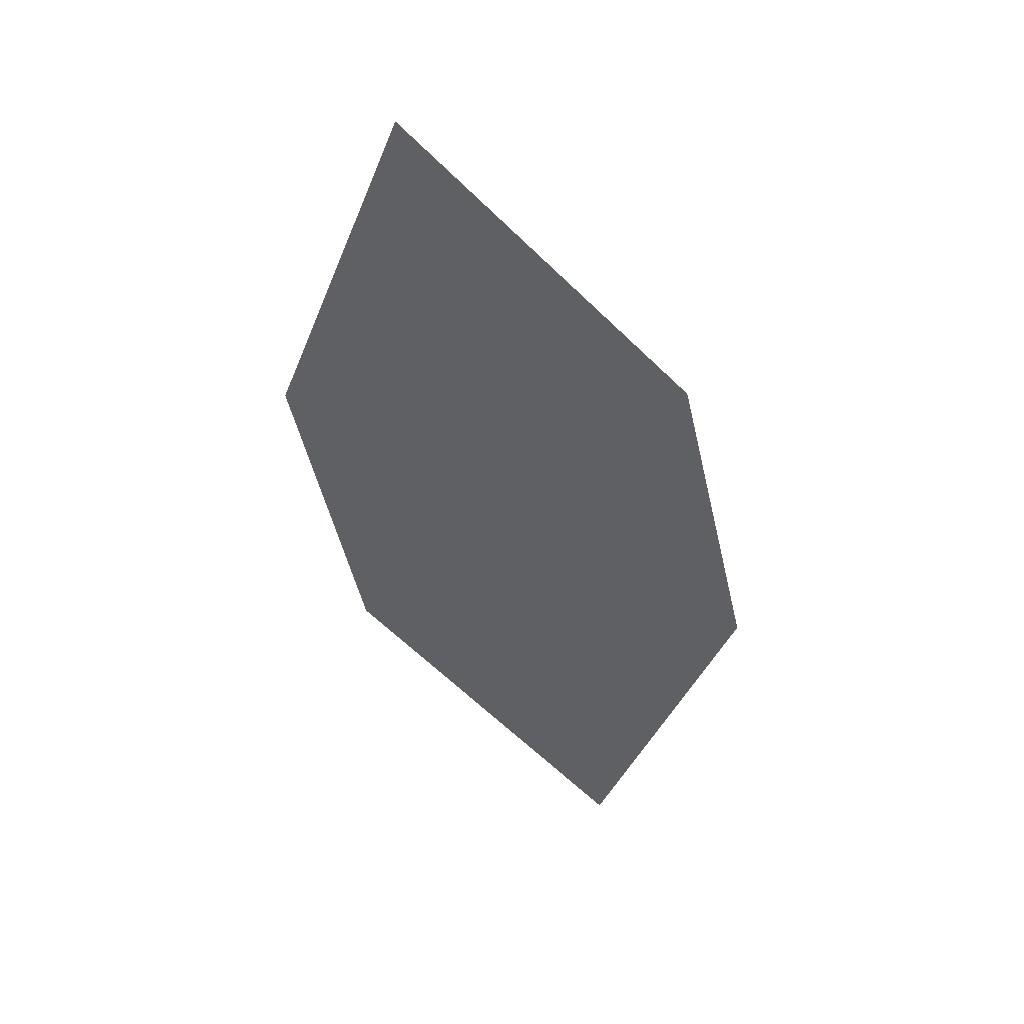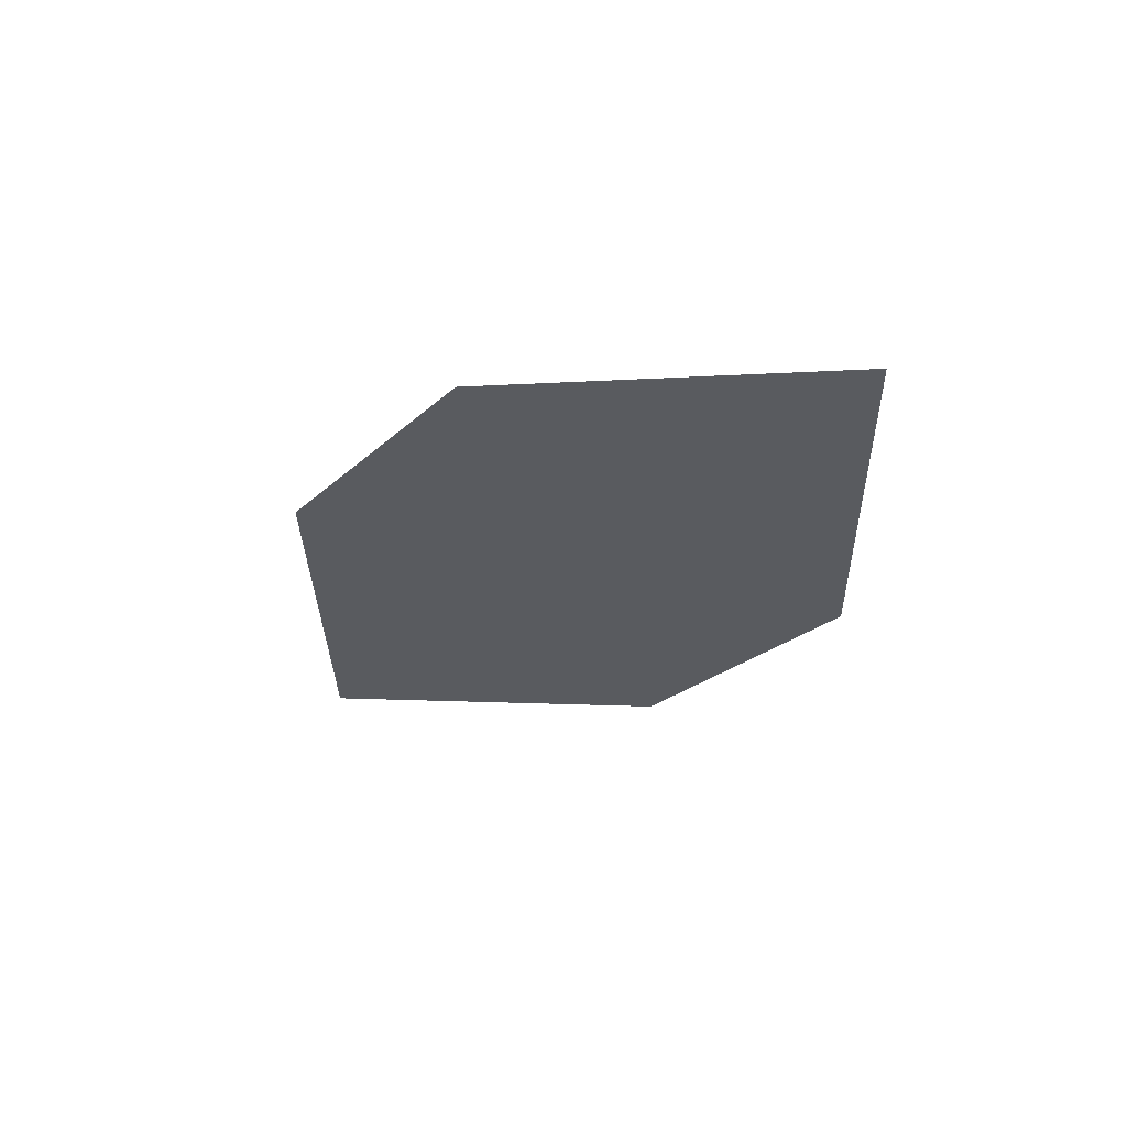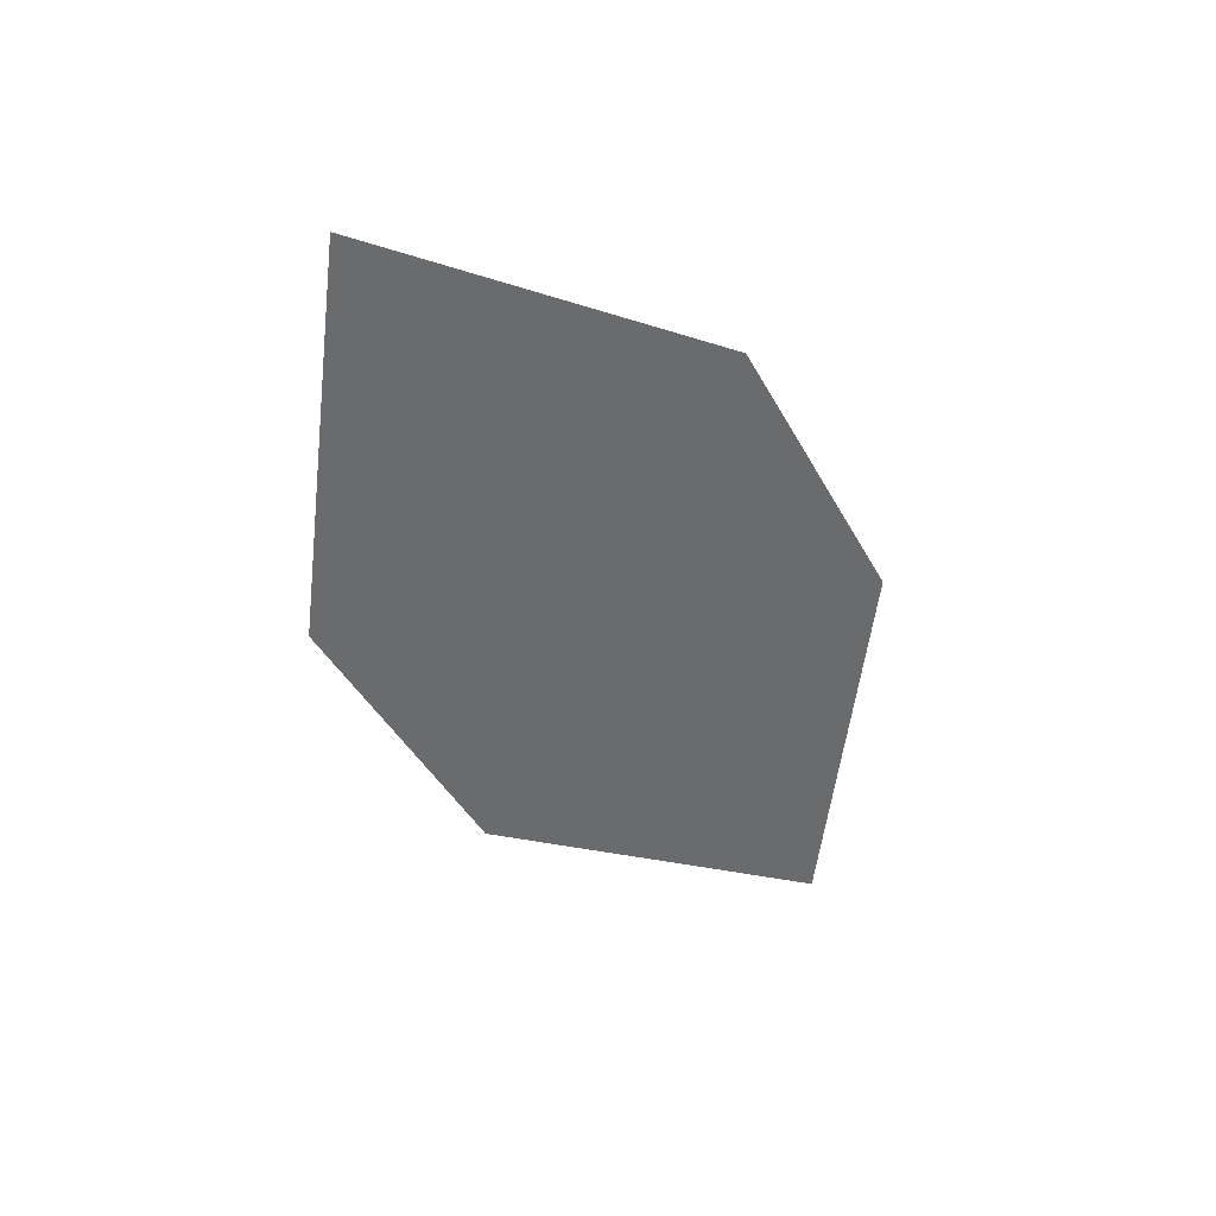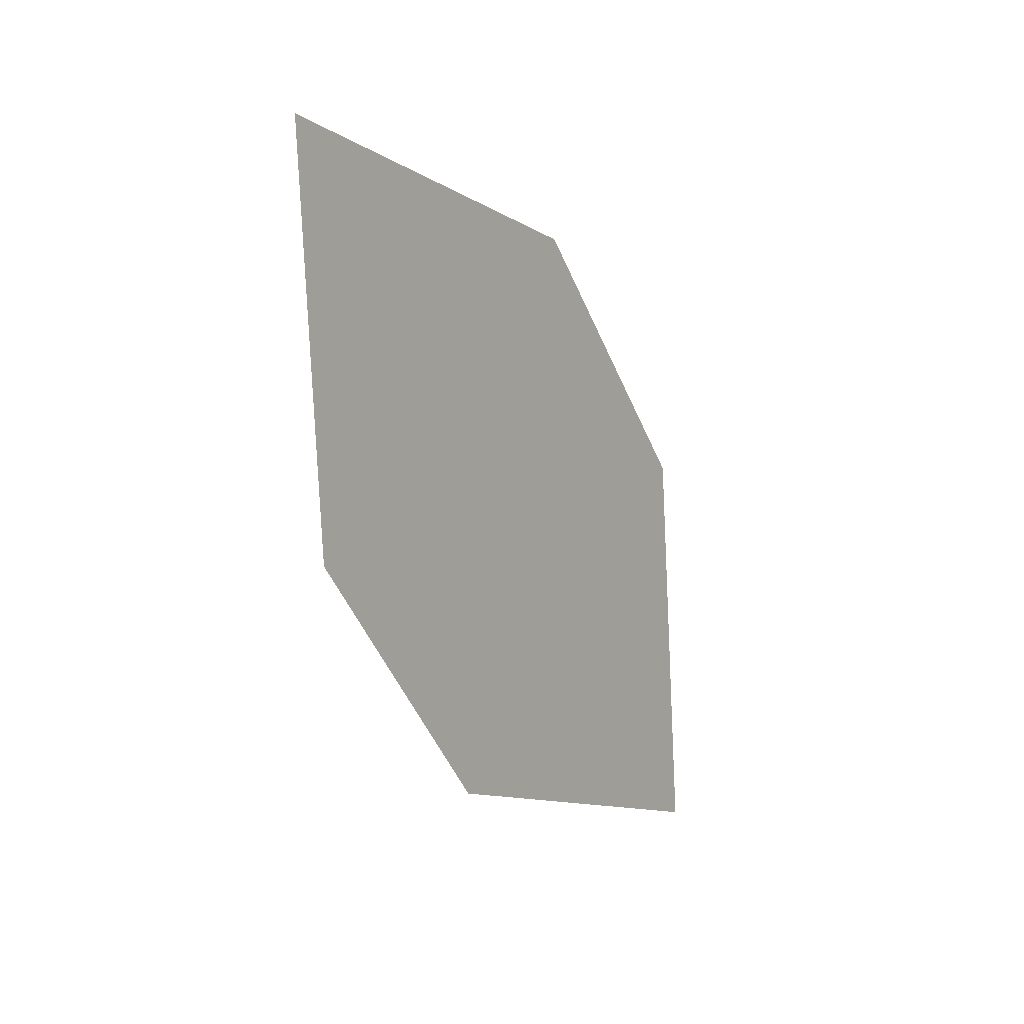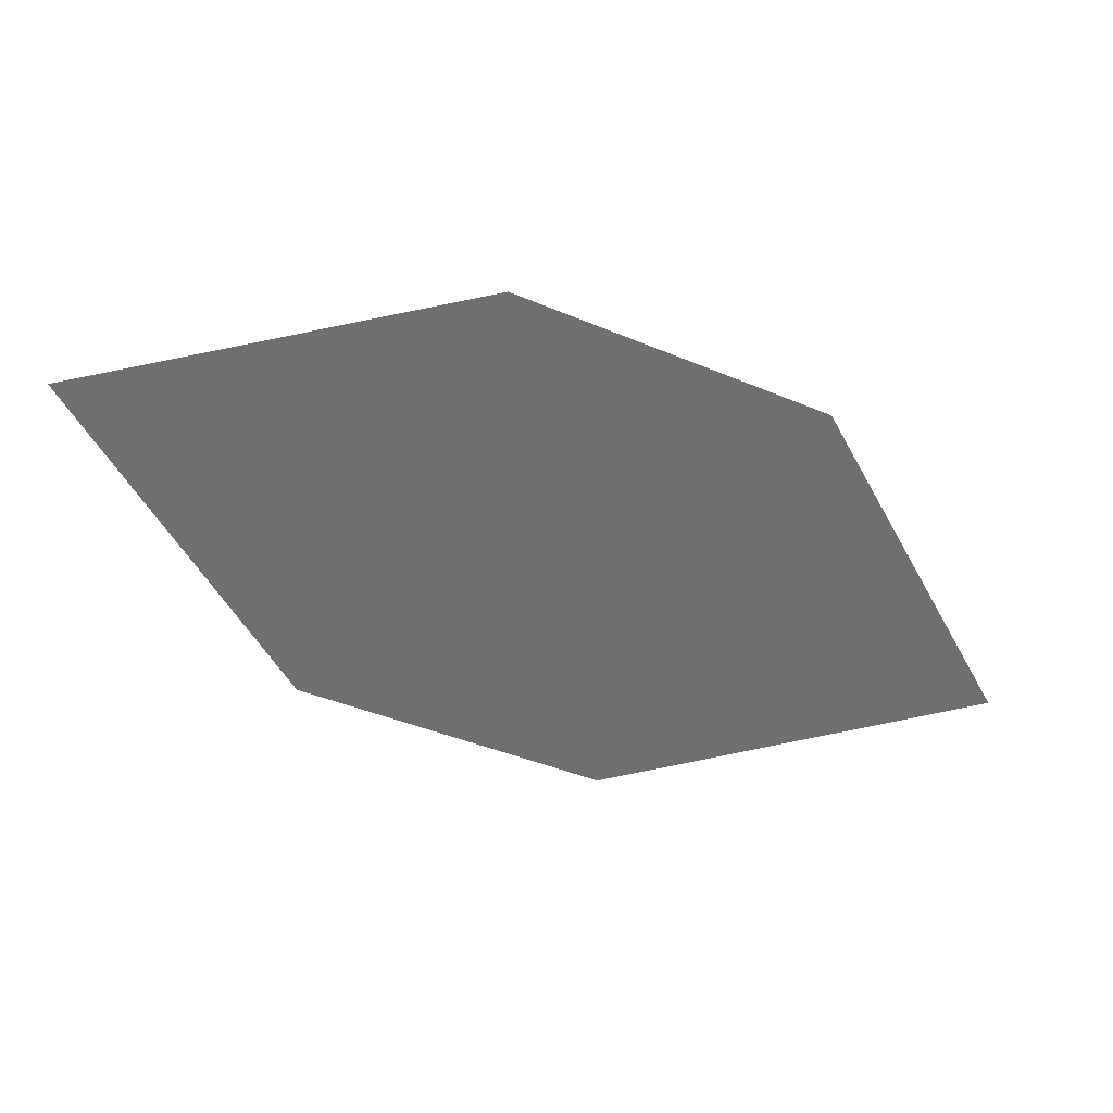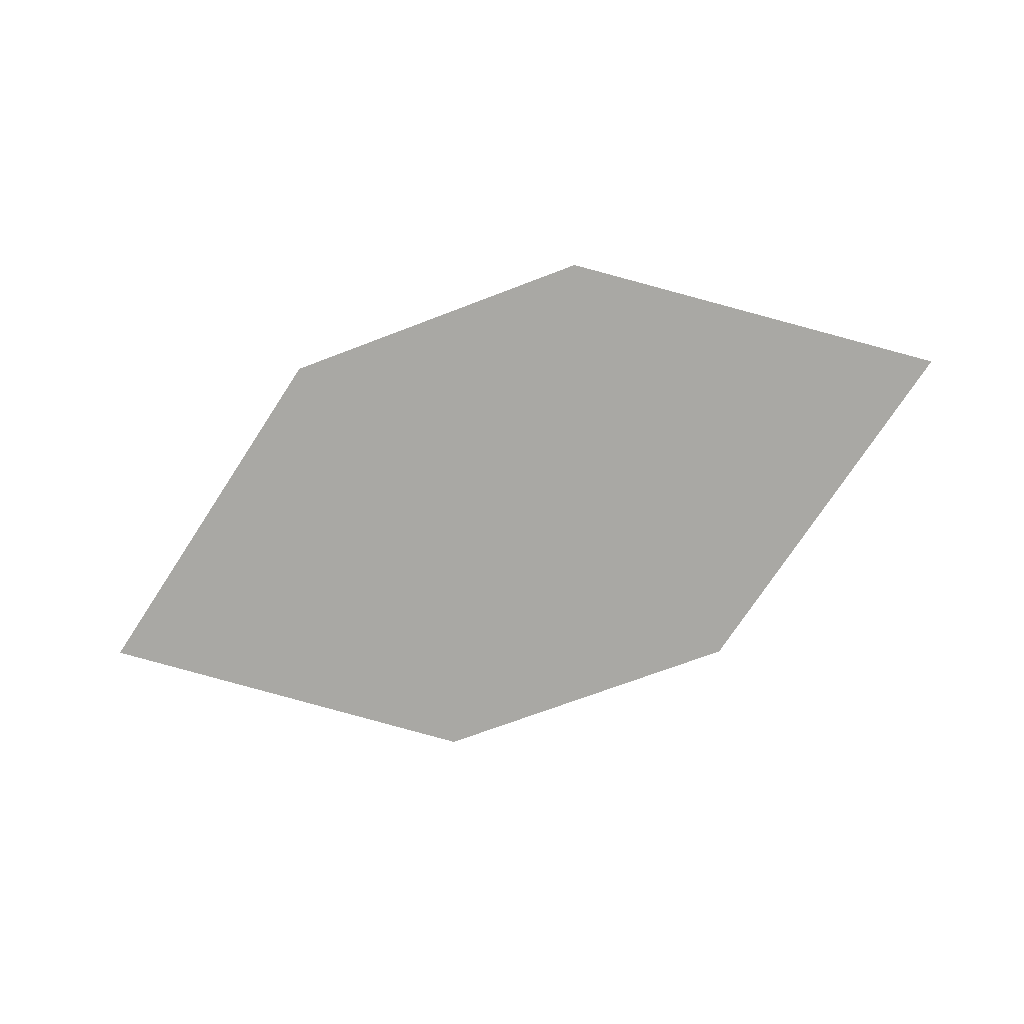
<metadata>
{"format":"obj","ext":"obj","renderer":"f3d","projection":"perspective","resolution":1024,"background":"white","views":[{"elev":-48.9,"azim":-99.9,"up":"+Z"},{"elev":-19.5,"azim":-146.8,"up":"+Z"},{"elev":-47.6,"azim":93.9,"up":"+Z"},{"elev":-25.0,"azim":-61.5,"up":"+Y"},{"elev":18.3,"azim":-10.8,"up":"+Y"},{"elev":-57.8,"azim":177.8,"up":"+Z"}]}
</metadata>
<code>
o leaves.008
v 0.2427 0.008379 0.6783
v 0.2651 -0.02761 0.6685
v 0.3399 -0.03333 0.6721
v 0.285 0.01655 0.6839
v 0.3174 0.002648 0.6818
v 0.2975 -0.04151 0.6664
f 1 2 6 3
f 1 3 5 4

</code>
